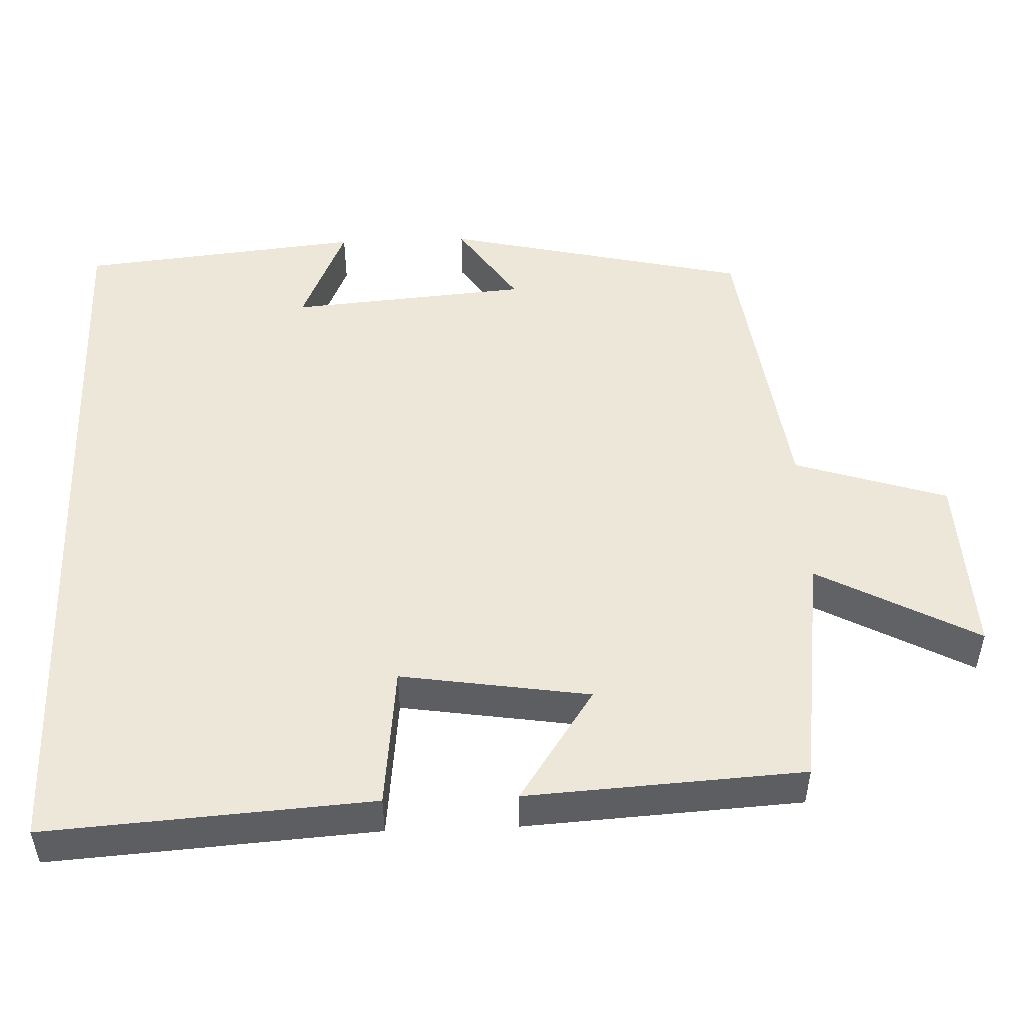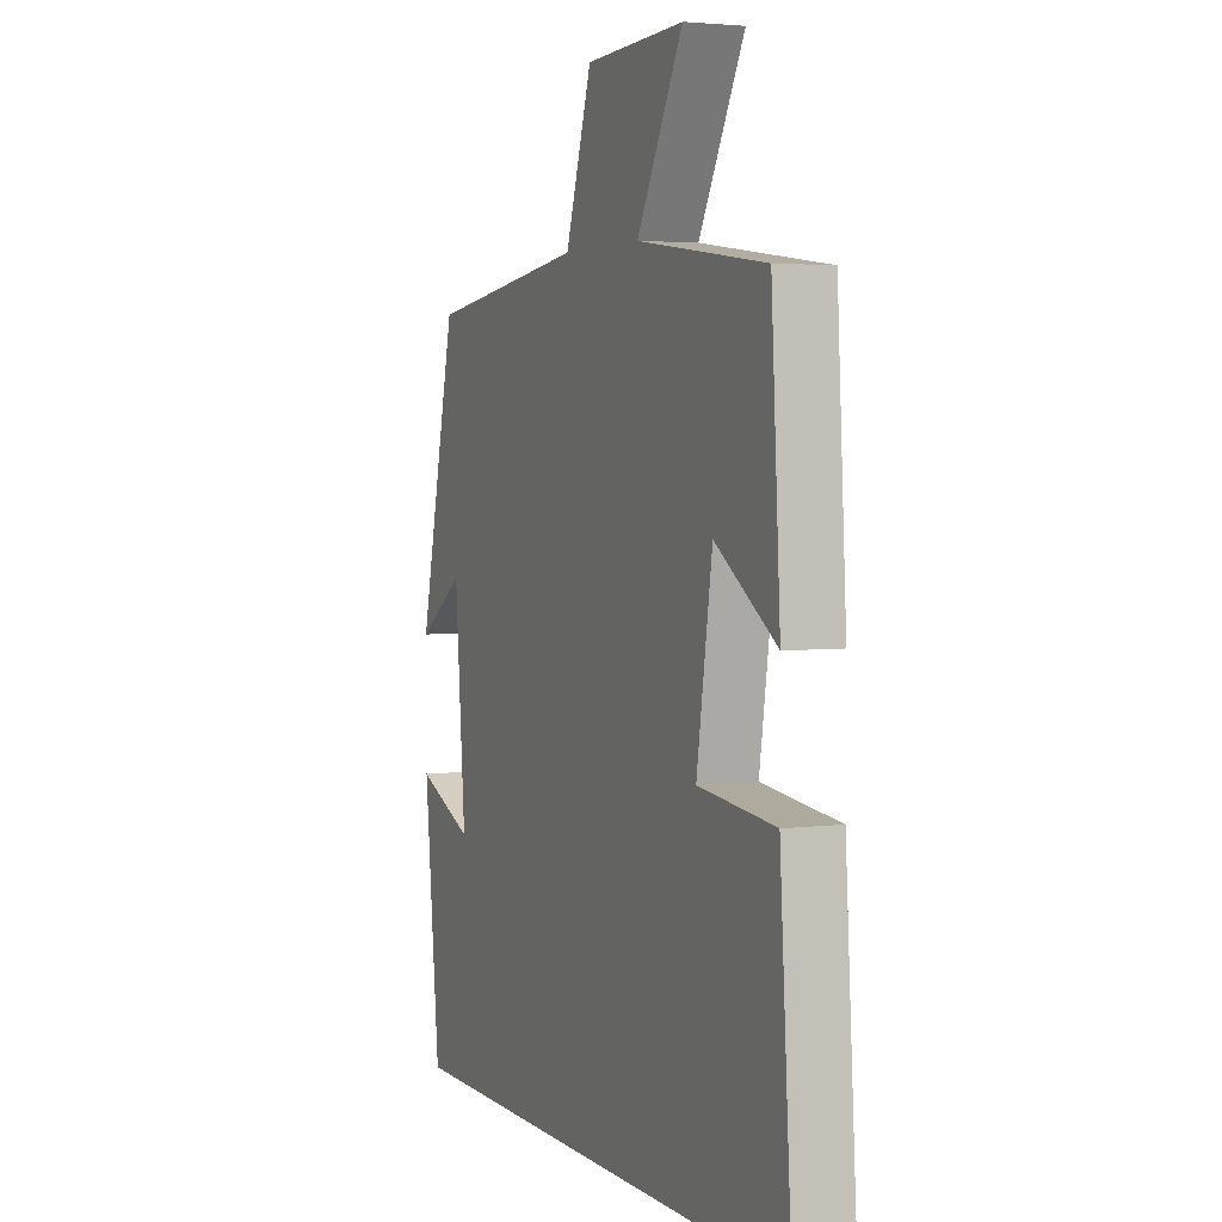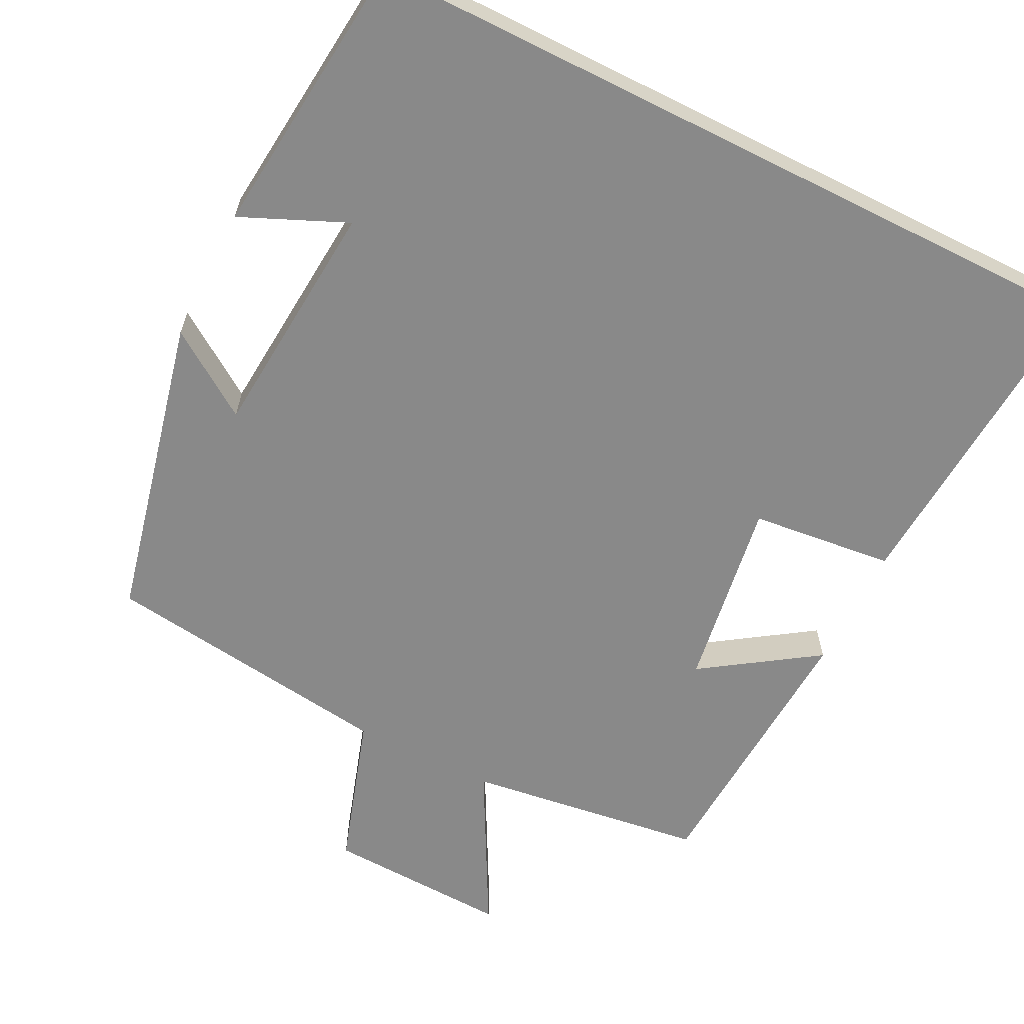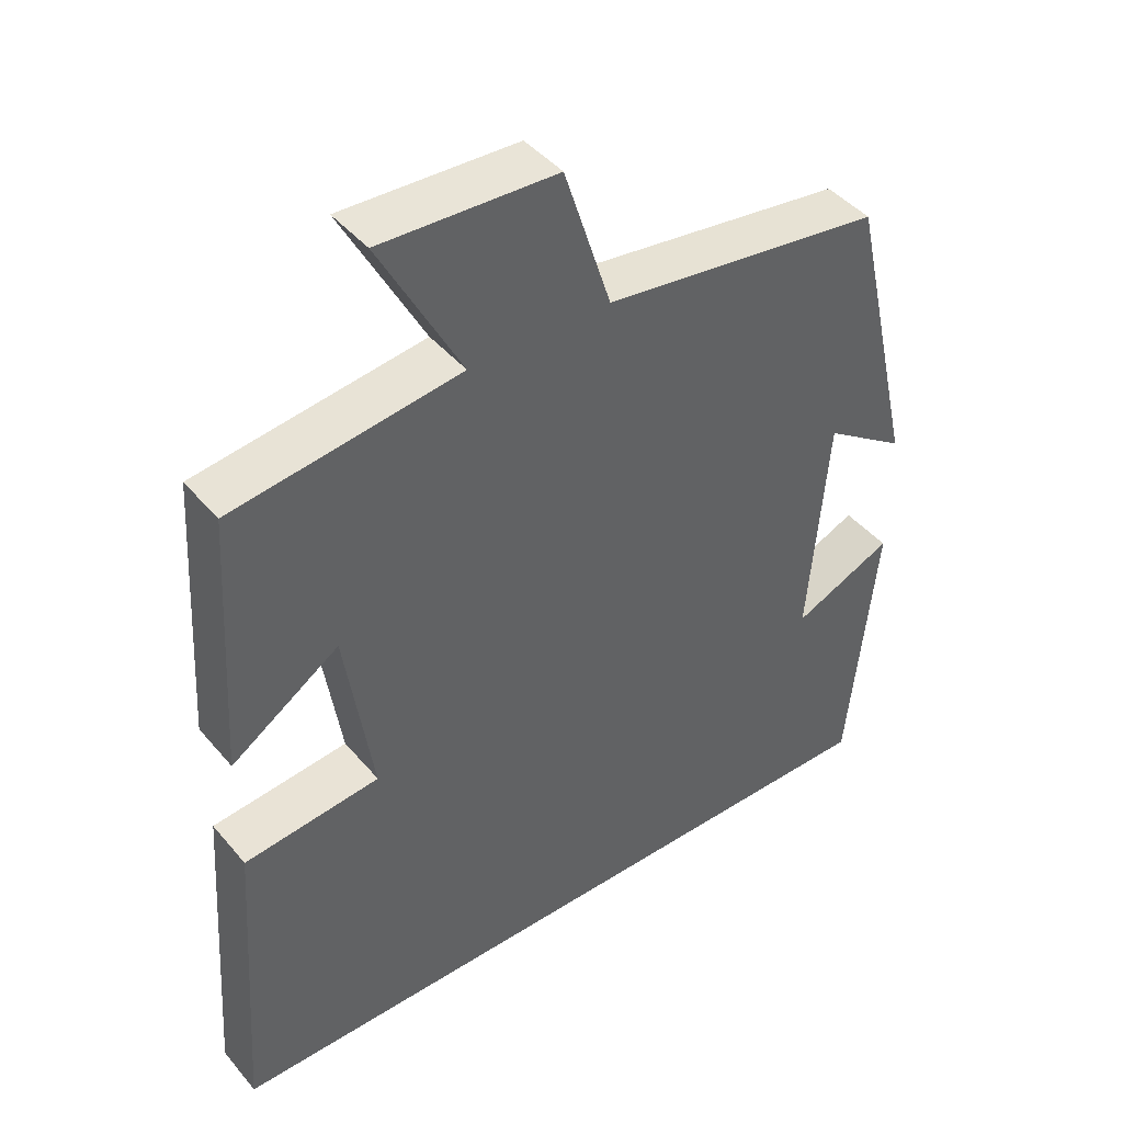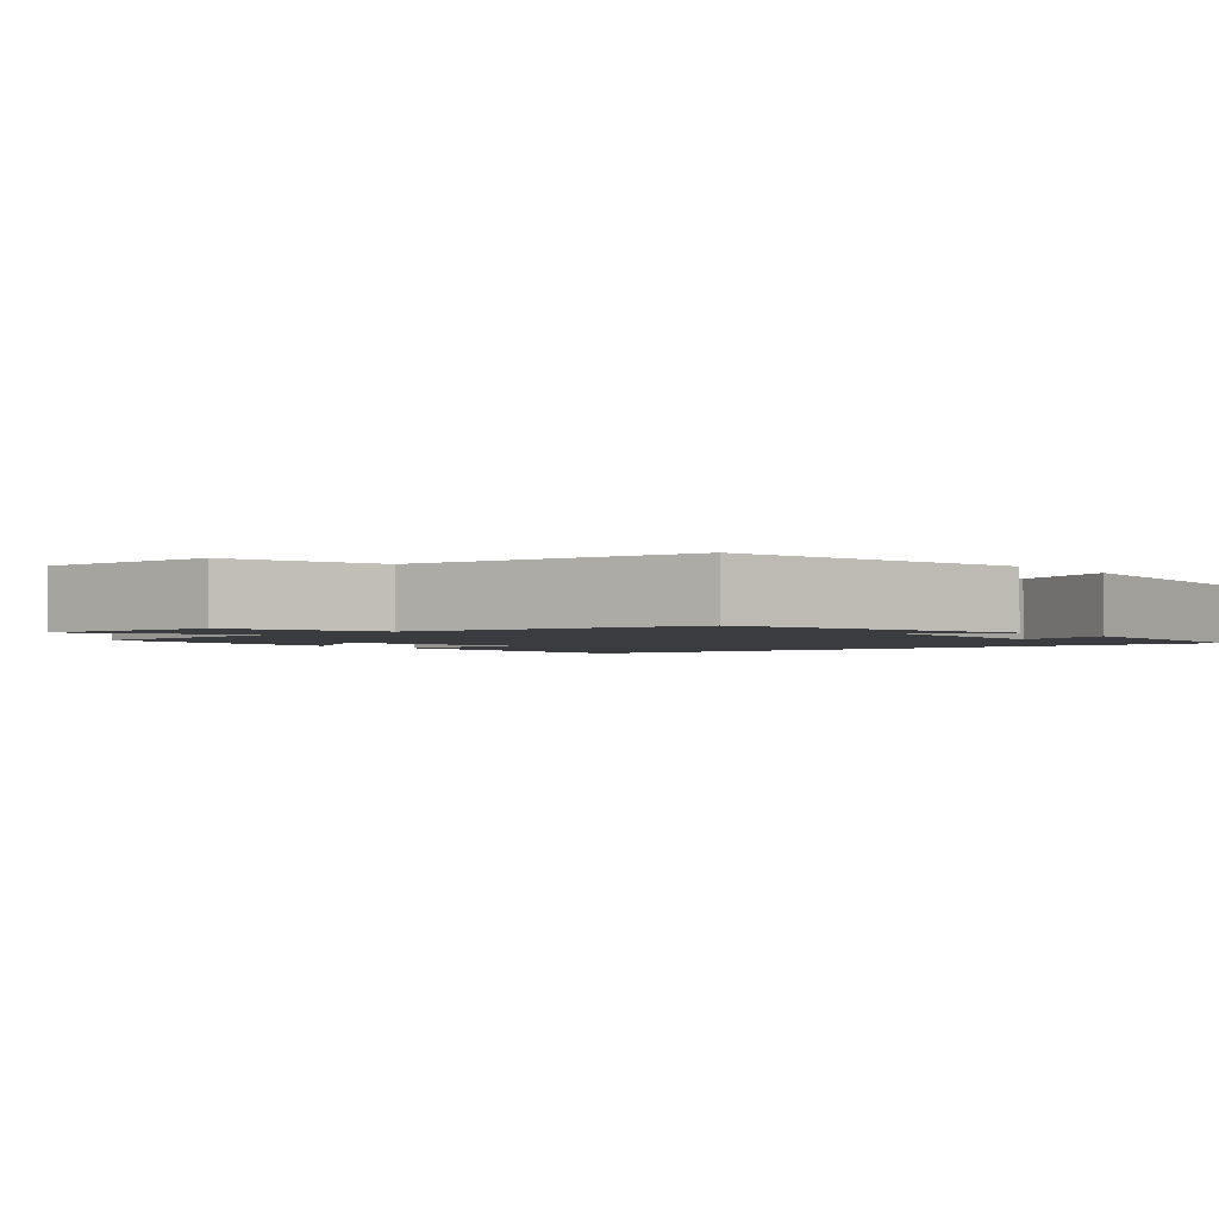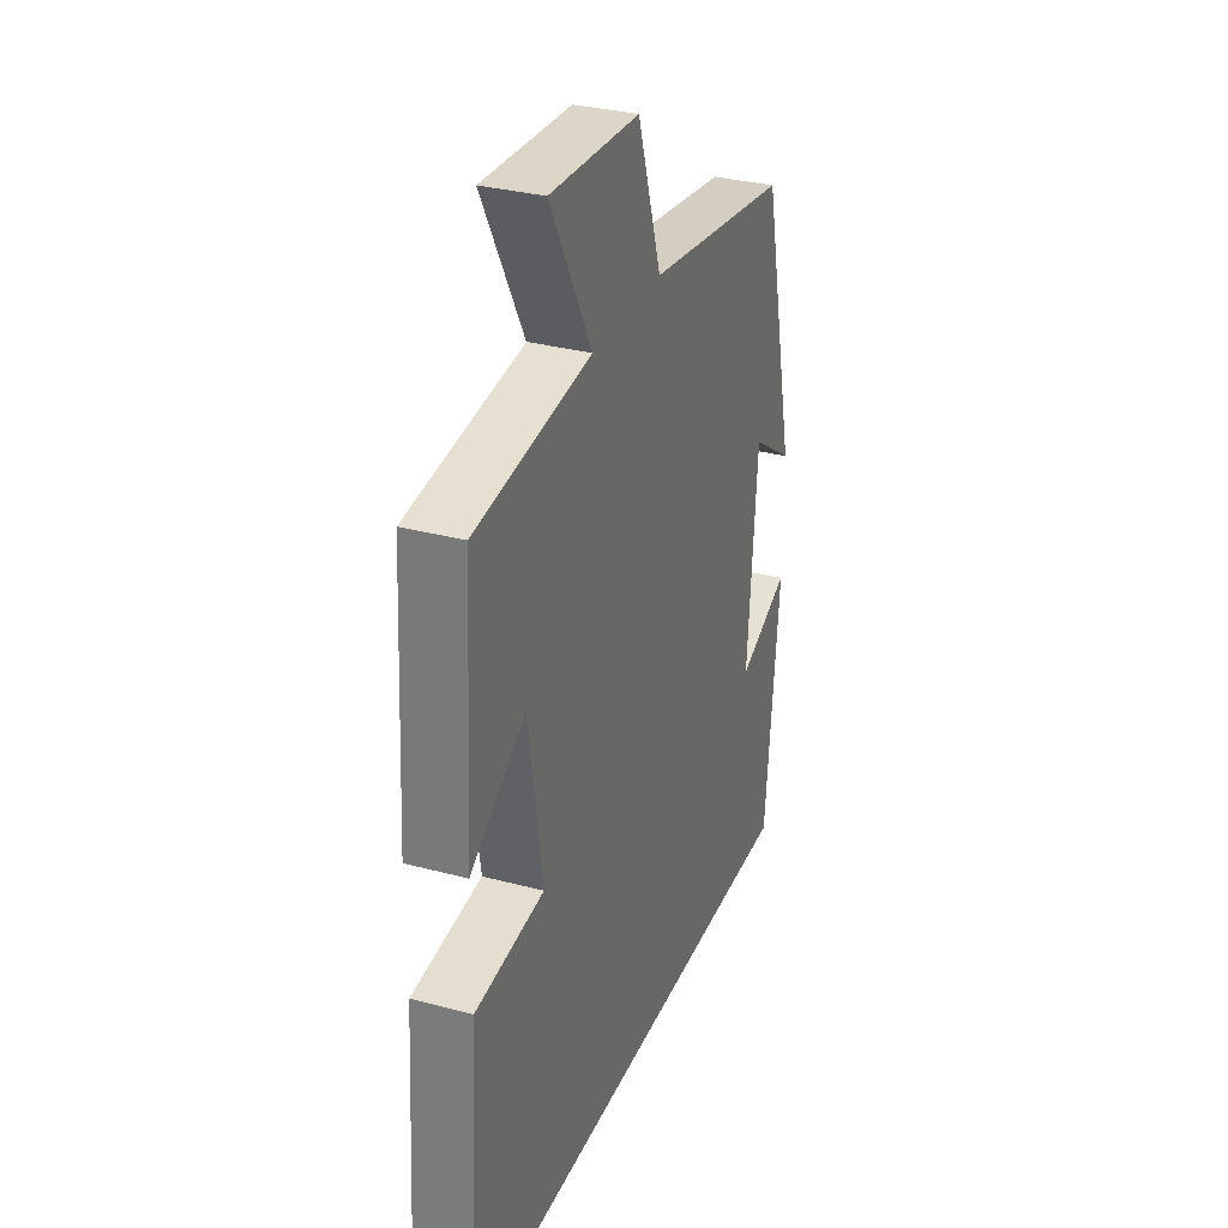
<metadata>
{"format":"obj","ext":"obj","renderer":"f3d","projection":"perspective","resolution":1024,"background":"white","views":[{"elev":50.0,"azim":-92.2,"up":"+Y"},{"elev":3.4,"azim":-113.2,"up":"+Z"},{"elev":-63.2,"azim":153.4,"up":"+Y"},{"elev":43.7,"azim":-36.9,"up":"+Z"},{"elev":-2.1,"azim":39.8,"up":"+Y"},{"elev":31.7,"azim":-69.3,"up":"+Z"}]}
</metadata>
<code>
v 0.409 0.07 0.448
v 0.5 0.07 0.048
v 0.388 0.07 0.124
v 0.362 0.07 -0.19
v 0.5 0.07 -0.13
v 0.462 0.07 -0.5
v -0.529 0.07 -0.5
v -0.5 0.07 -0.073
v -0.313 0.07 -0.053
v -0.351 0.07 0.195
v -0.5 0.07 0.095
v -0.478 0.07 0.458
v -0.166 0.07 0.5
v -0.278 0.07 0.71
v -0.038 0.07 0.7
v 0.026 0.07 0.5
v 0.409 0 0.448
v 0.5 0 0.048
v 0.388 0 0.124
v 0.362 0 -0.19
v 0.5 0 -0.13
v 0.462 0 -0.5
v -0.529 0 -0.5
v -0.5 0 -0.073
v -0.313 0 -0.053
v -0.351 0 0.195
v -0.5 0 0.095
v -0.478 0 0.458
v -0.166 0 0.5
v -0.278 0 0.71
v -0.038 0 0.7
v 0.026 0 0.5
f 13 14 15 16
f 12 13 16
f 11 12 16
f 10 11 16
f 9 10 16 1
f 6 7 8 9
f 4 5 6
f 4 6 9
f 3 4 9 1
f 1 2 3
f 32 31 30 29
f 32 29 28
f 32 28 27
f 32 27 26
f 17 32 26 25
f 25 24 23 22
f 22 21 20
f 25 22 20
f 17 25 20 19
f 19 18 17
f 1 17 18 2
f 2 18 19 3
f 3 19 20 4
f 4 20 21 5
f 5 21 22 6
f 6 22 23 7
f 7 23 24 8
f 8 24 25 9
f 9 25 26 10
f 10 26 27 11
f 11 27 28 12
f 12 28 29 13
f 13 29 30 14
f 14 30 31 15
f 15 31 32 16
f 16 32 17 1

</code>
